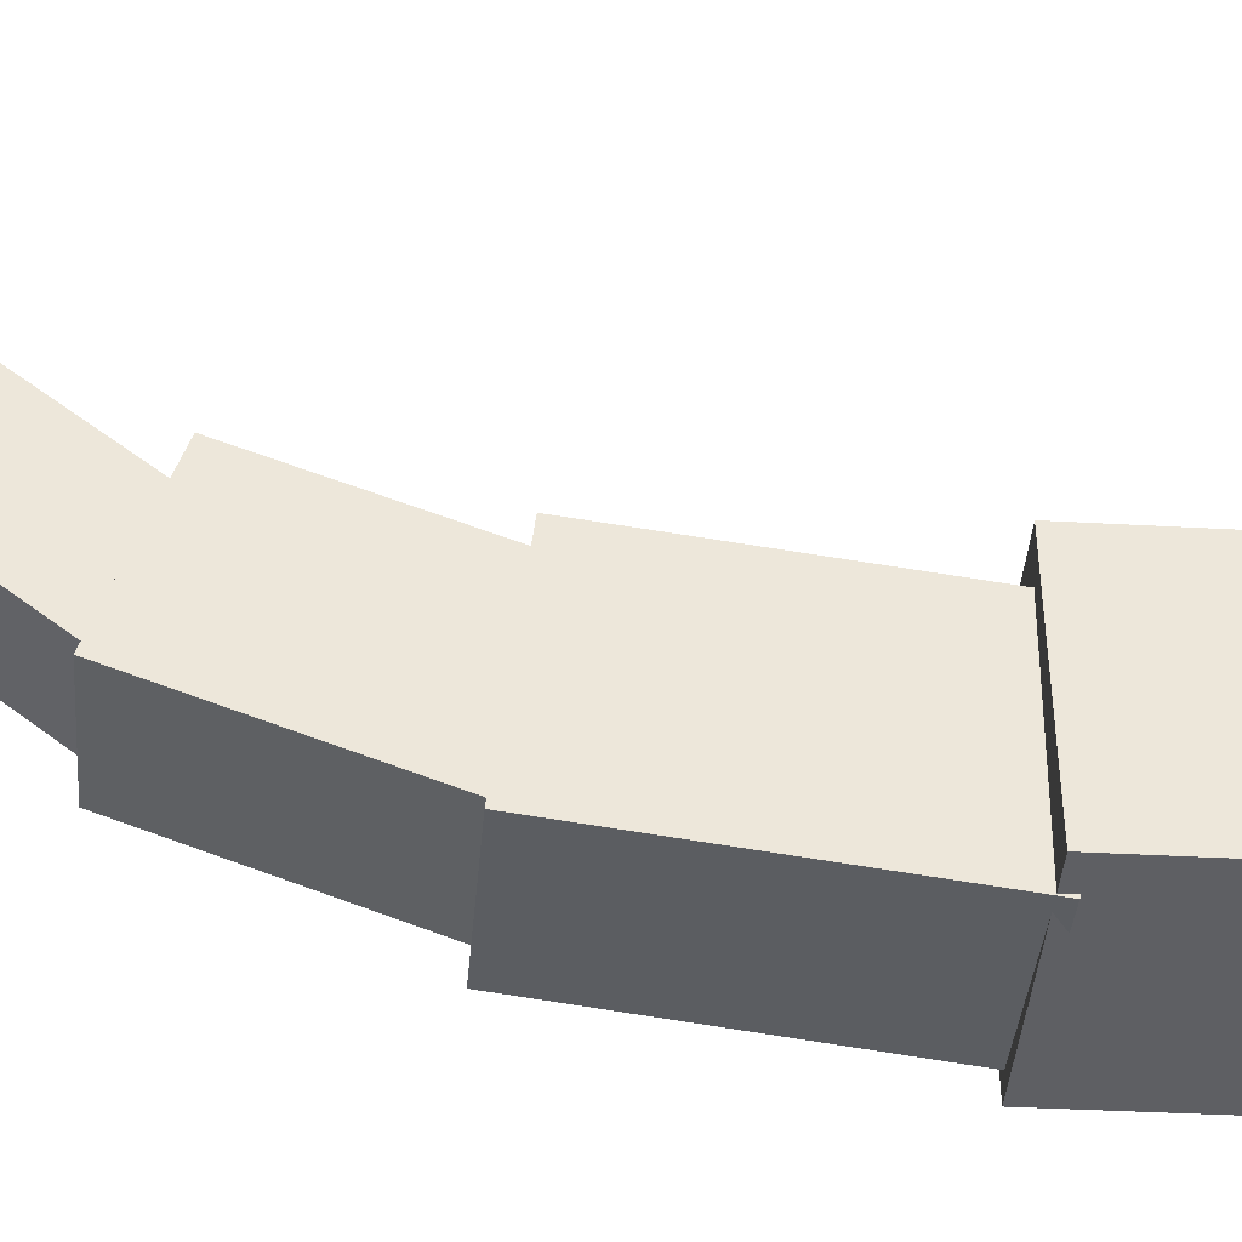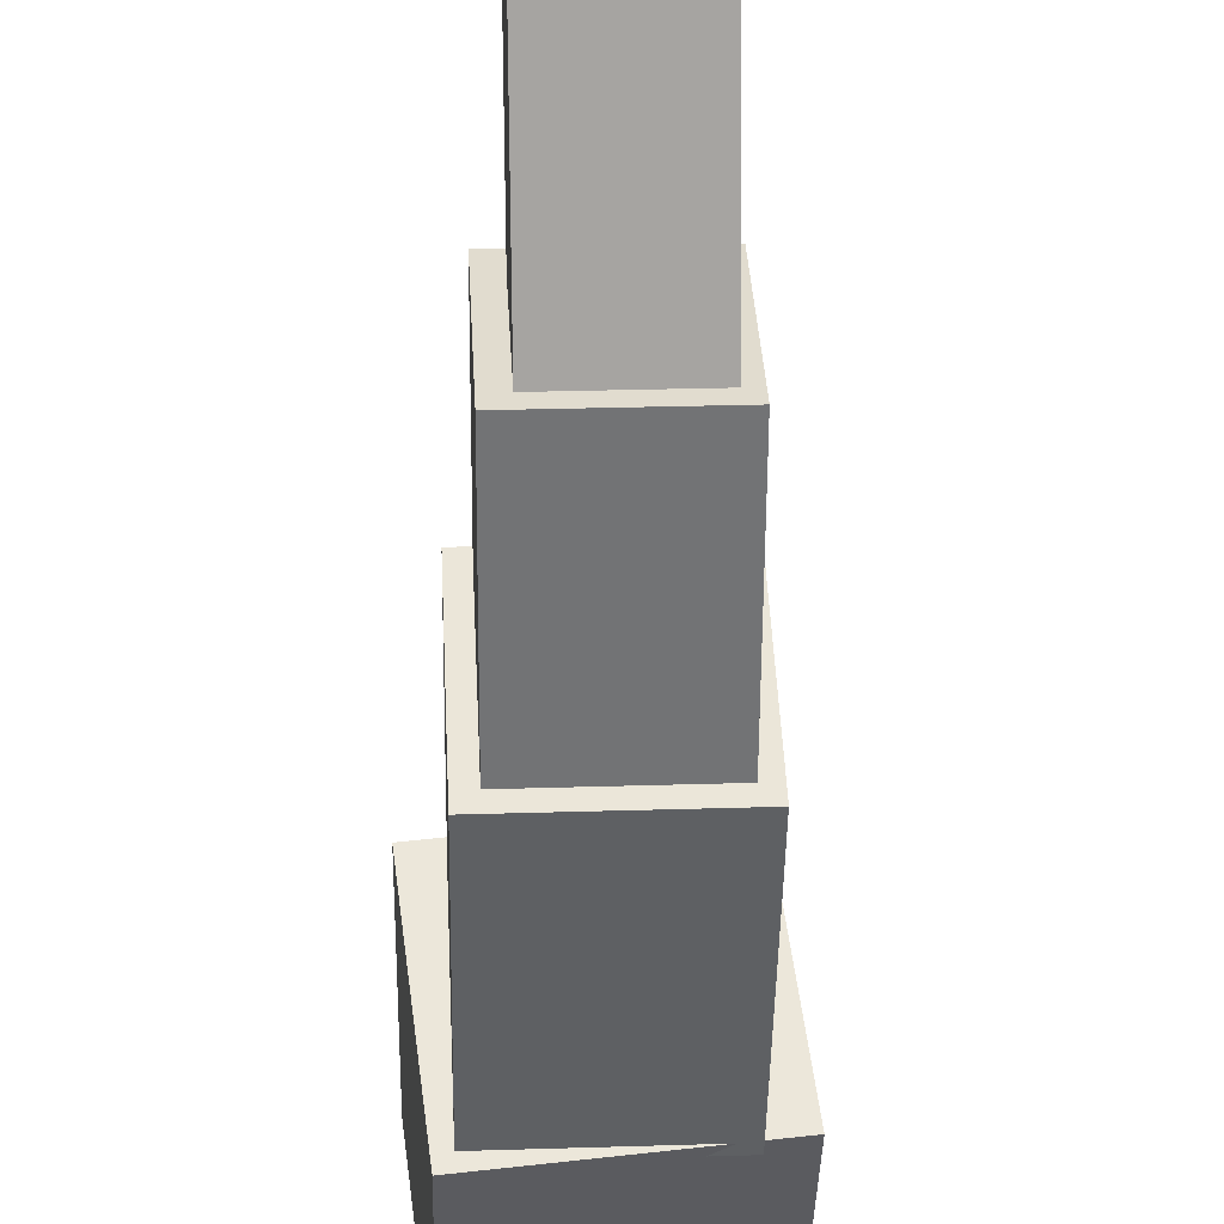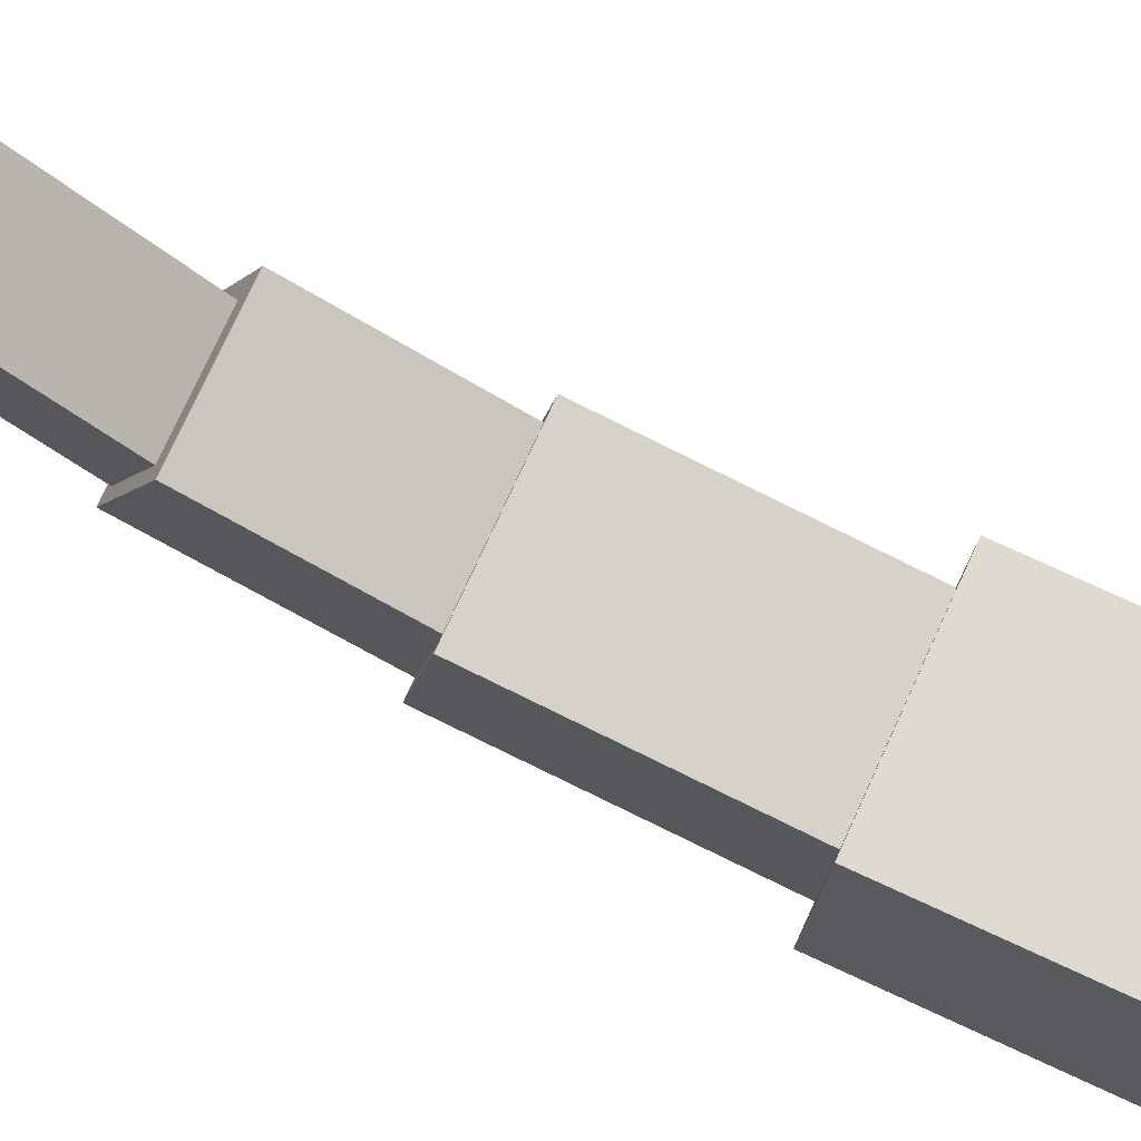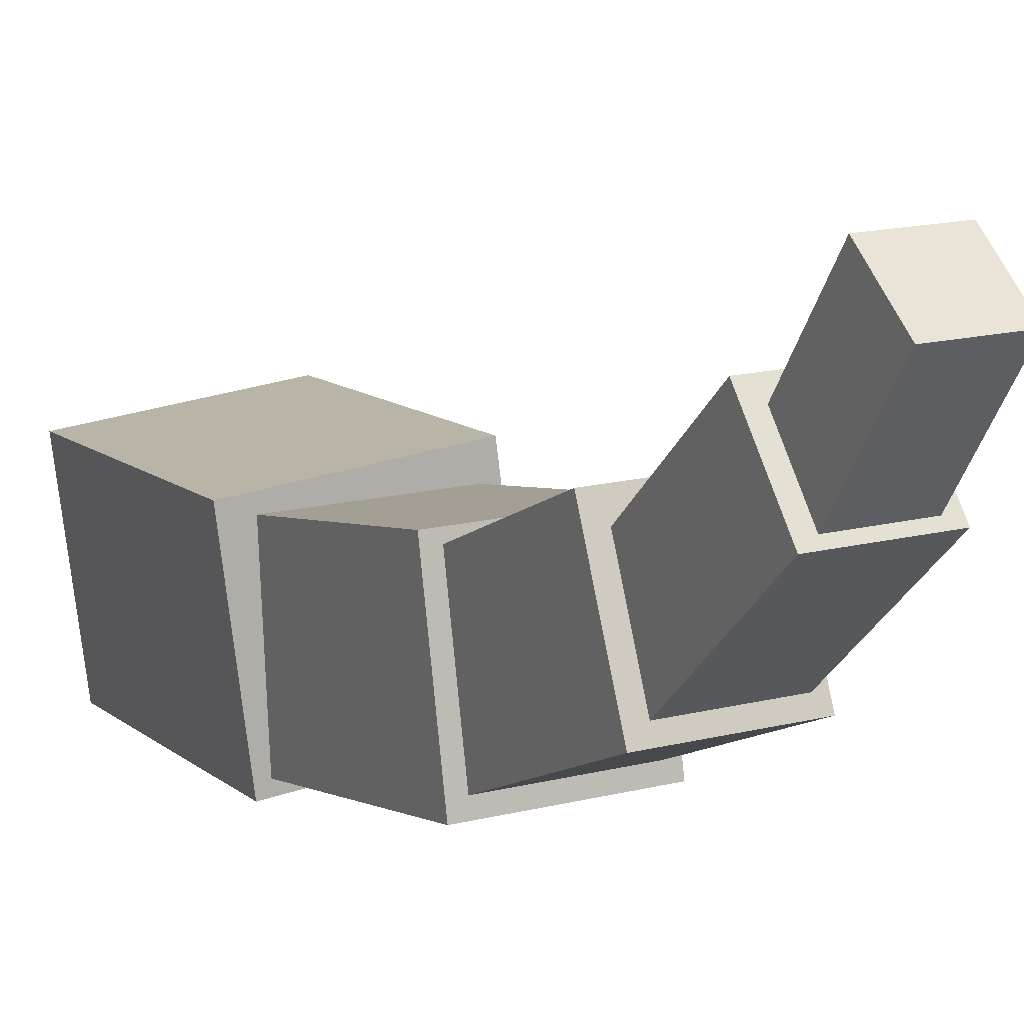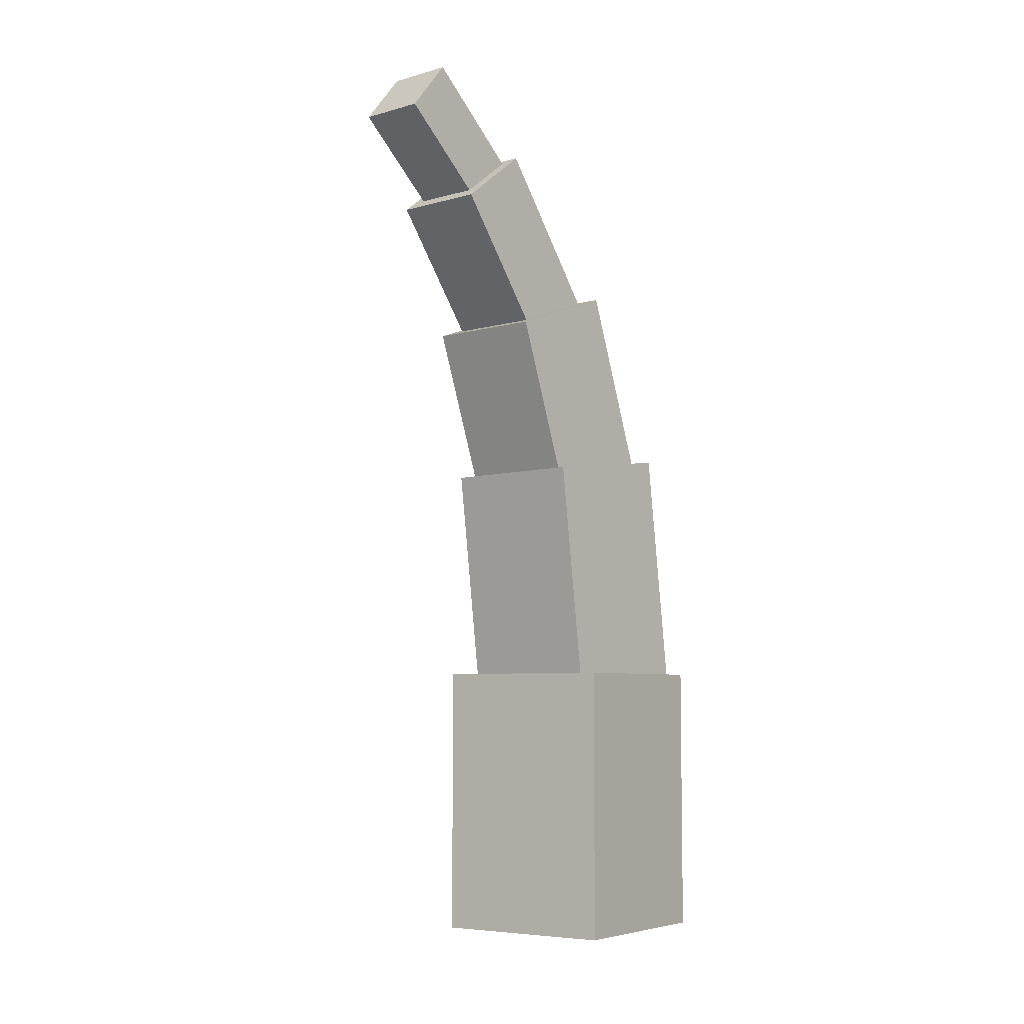
<metadata>
{"format":"obj","ext":"obj","renderer":"f3d","projection":"perspective","resolution":1024,"background":"white","views":[{"elev":-33.5,"azim":-94.6,"up":"+Z"},{"elev":-35.7,"azim":178.7,"up":"+Z"},{"elev":78.4,"azim":-65.4,"up":"+Z"},{"elev":10.7,"azim":152.8,"up":"+Z"},{"elev":-6.1,"azim":42.4,"up":"+Y"}]}
</metadata>
<code>
o cube
v 0.7397 0.6396 0.684
v 0.684 0.6396 0.2603
v 0.7397 0 0.684
v 0.684 0 0.2603
v 0.2603 0.6396 0.316
v 0.316 0.6396 0.7397
v 0.2603 0 0.316
v 0.316 0 0.7397
f 4 7 5 2
f 3 4 2 1
f 8 3 1 6
f 7 8 6 5
f 6 1 2 5
f 7 4 3 8
o cube
v 0.5984 1.978 1.166
v 0.5941 2.095 1.068
v 0.5878 1.775 0.9238
v 0.5835 1.892 0.8258
v 0.4416 2.095 1.074
v 0.4459 1.978 1.172
v 0.4311 1.892 0.8324
v 0.4353 1.775 0.9305
f 12 15 13 10
f 11 12 10 9
f 16 11 9 14
f 15 16 14 13
f 14 9 10 13
f 15 12 11 16
o cube
v 0.6799 1.146 0.726
v 0.6641 1.194 0.3631
v 0.6766 0.5695 0.6501
v 0.6608 0.6173 0.2873
v 0.3286 1.194 0.3778
v 0.3445 1.146 0.7406
v 0.3253 0.6173 0.302
v 0.3412 0.5695 0.6648
f 20 23 21 18
f 19 20 18 17
f 24 19 17 22
f 23 24 22 21
f 22 17 18 21
f 23 20 19 24
o cube
v 0.6524 1.498 0.8329
v 0.6399 1.603 0.5464
v 0.6451 1.041 0.6666
v 0.6326 1.145 0.38
v 0.3654 1.603 0.5584
v 0.3779 1.498 0.8449
v 0.3581 1.145 0.392
v 0.3707 1.041 0.6785
f 28 31 29 26
f 27 28 26 25
f 32 27 25 30
f 31 32 30 29
f 30 25 26 29
f 31 28 27 32
o cube
v 0.6232 1.789 0.9977
v 0.6158 1.919 0.8284
v 0.6119 1.45 0.7378
v 0.6045 1.58 0.5685
v 0.4024 1.919 0.8377
v 0.4098 1.789 1.007
v 0.391 1.58 0.5778
v 0.3984 1.45 0.7471
f 36 39 37 34
f 35 36 34 33
f 40 35 33 38
f 39 40 38 37
f 38 33 34 37
f 39 36 35 40

</code>
